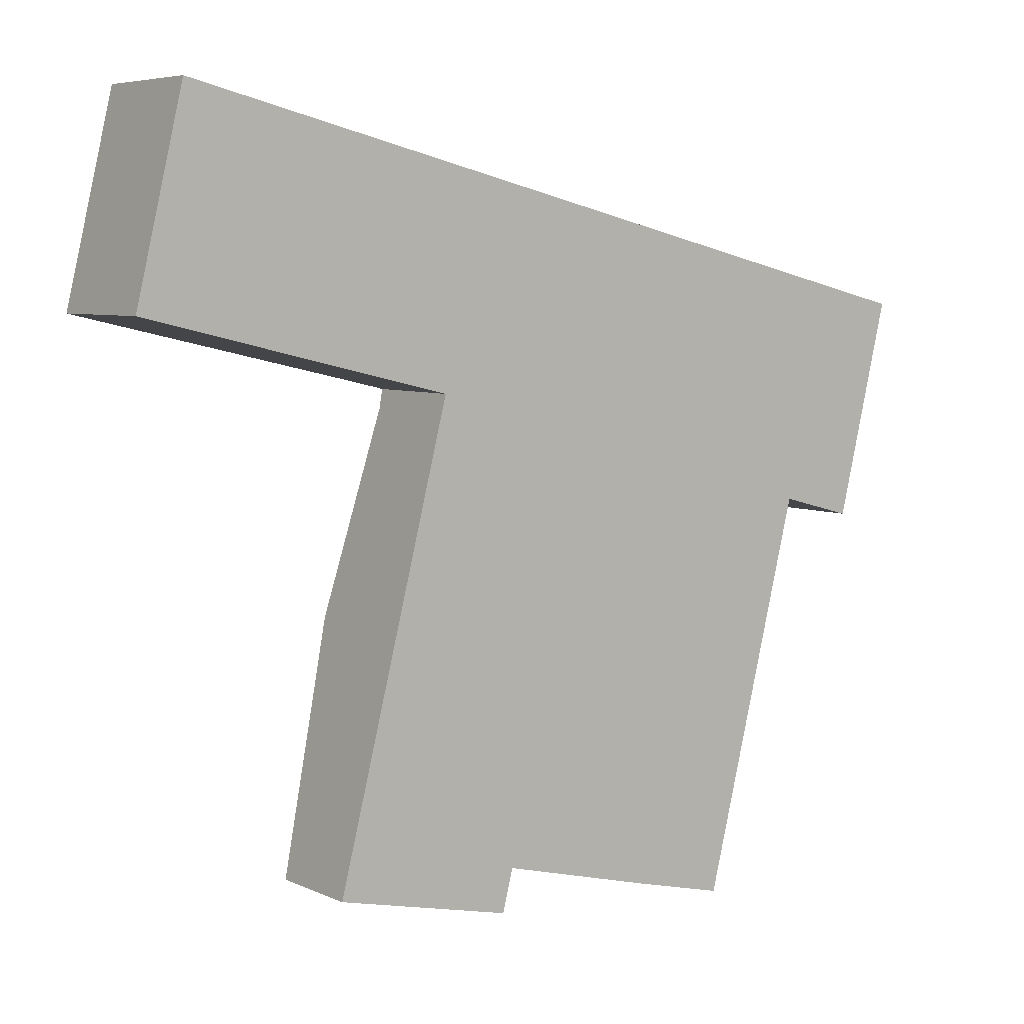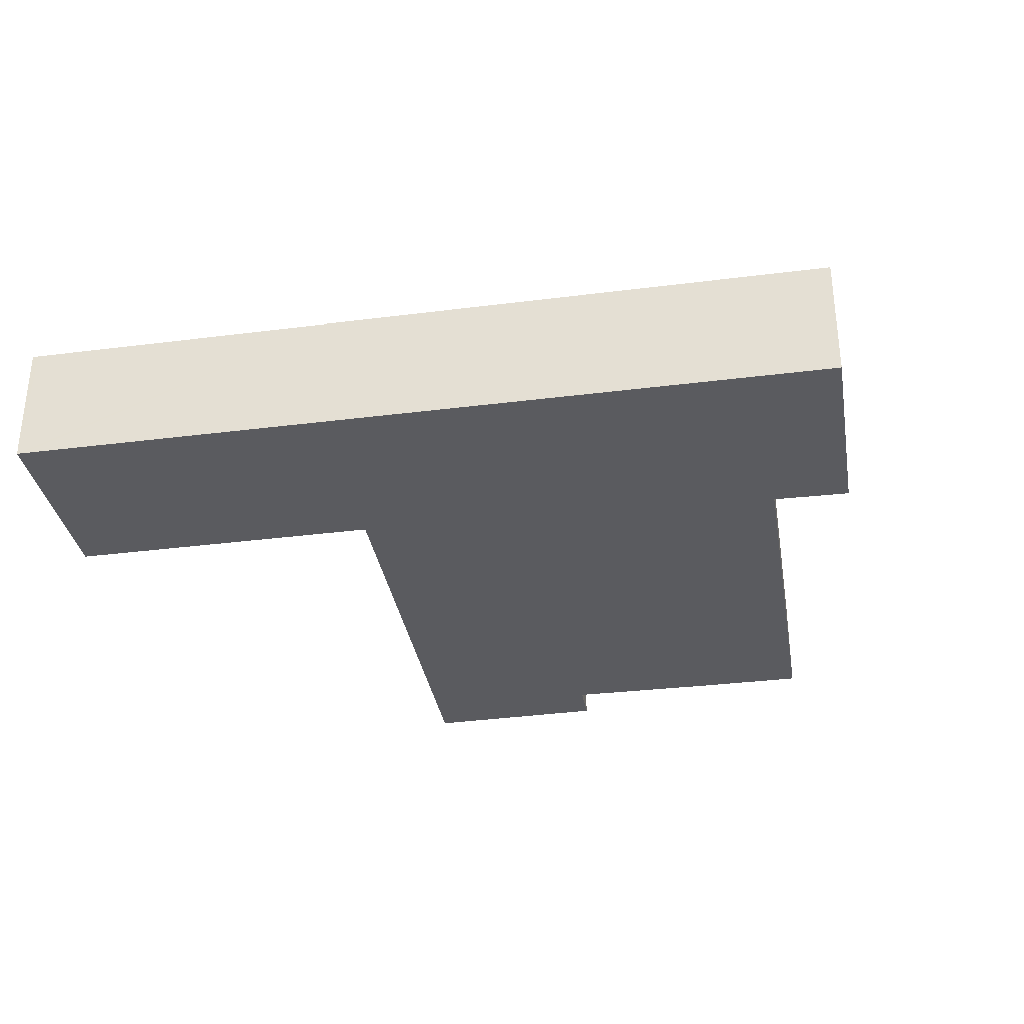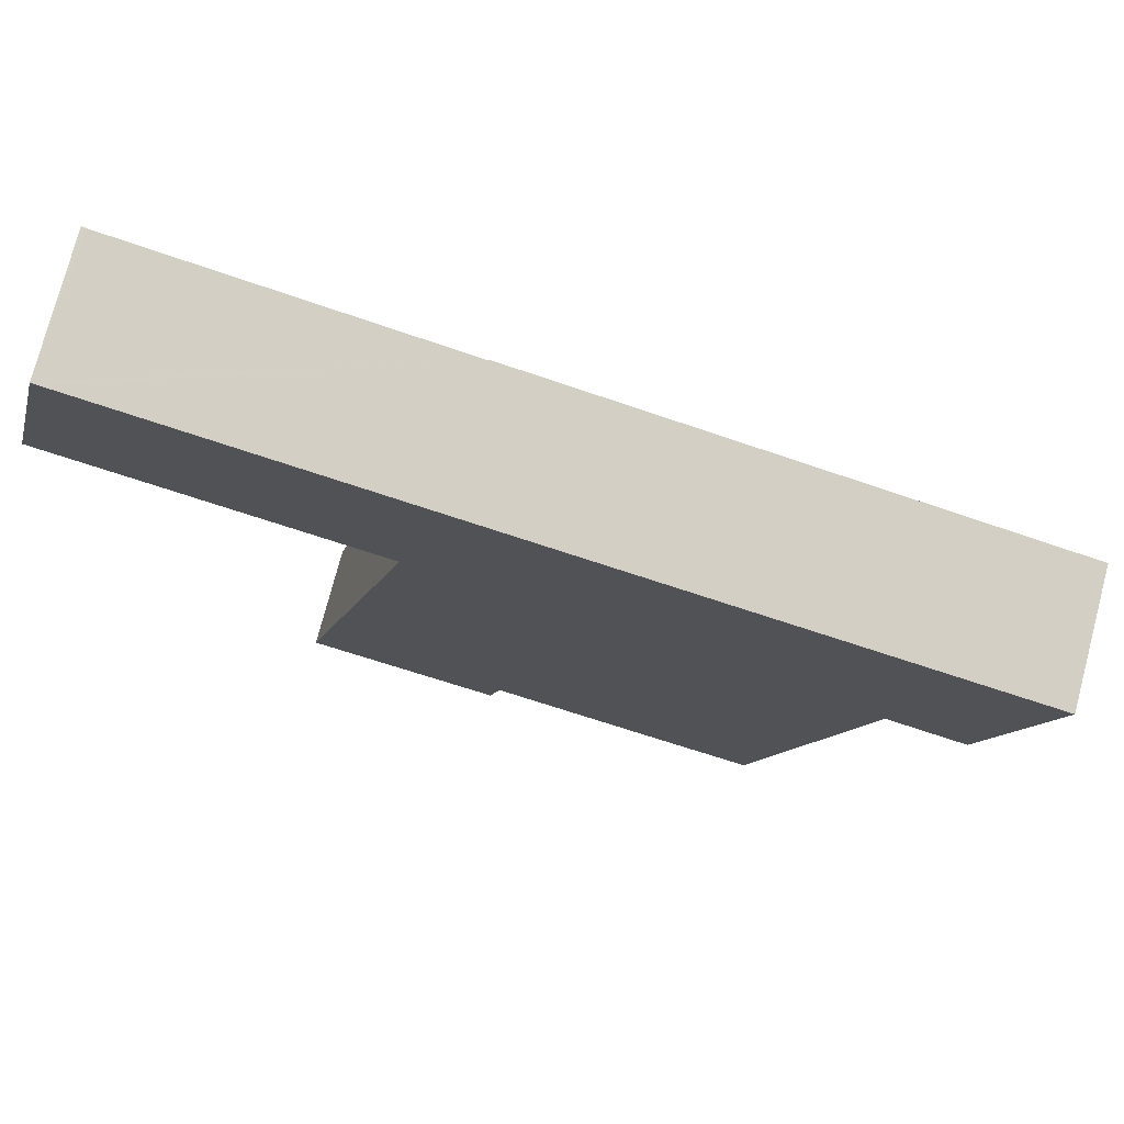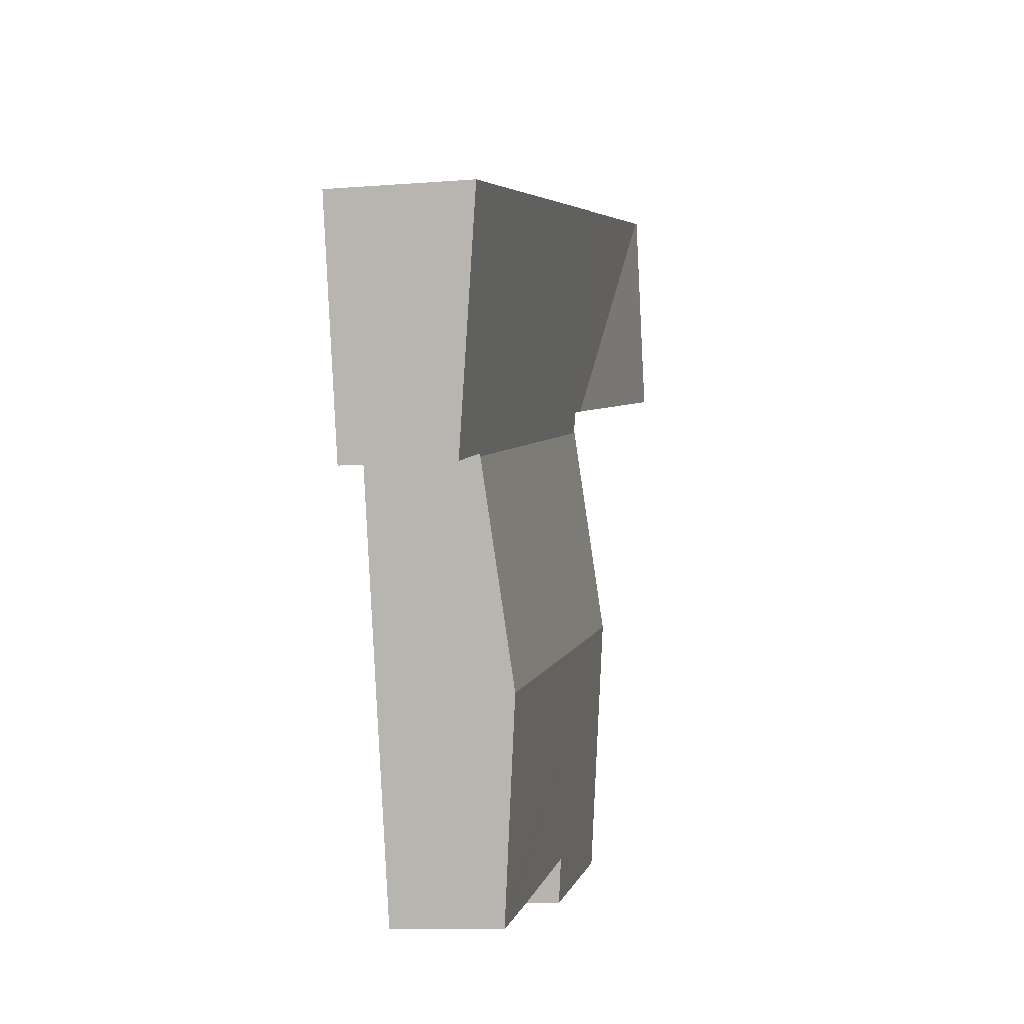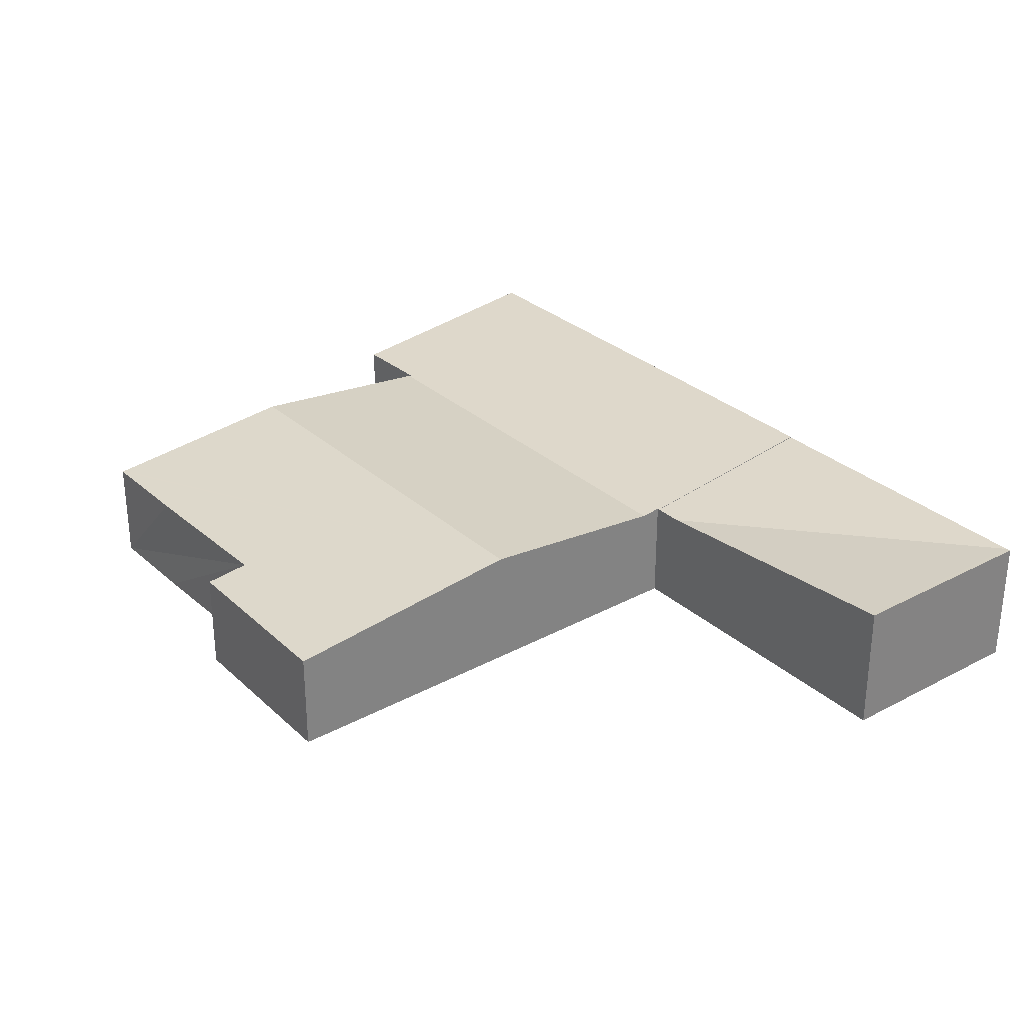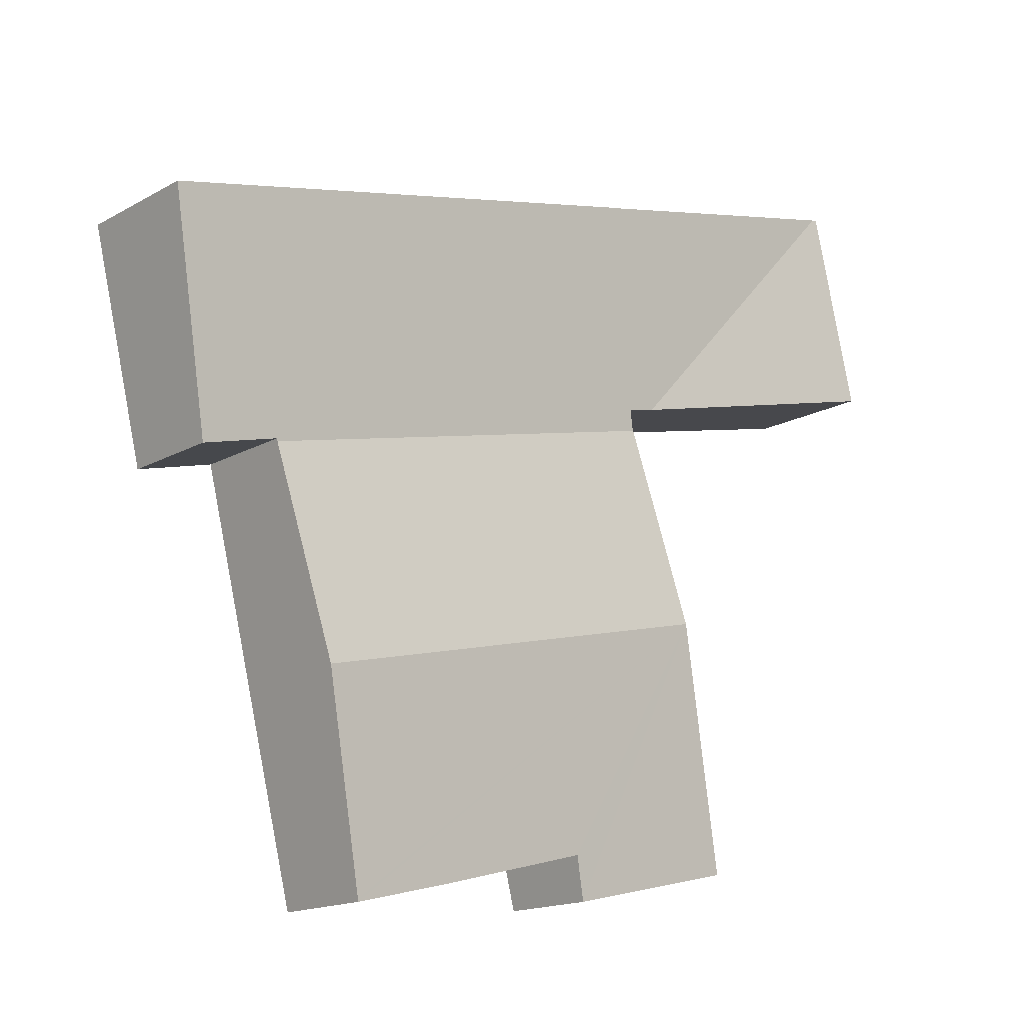
<metadata>
{"format":"obj","ext":"obj","renderer":"f3d","projection":"perspective","resolution":1024,"background":"white","views":[{"elev":6.1,"azim":-36.9,"up":"+Z"},{"elev":-33.3,"azim":23.5,"up":"+Y"},{"elev":76.0,"azim":14.8,"up":"+Z"},{"elev":-9.3,"azim":102.0,"up":"+Z"},{"elev":29.7,"azim":-114.3,"up":"+Y"},{"elev":-16.3,"azim":138.6,"up":"+Z"}]}
</metadata>
<code>
v  14.33 4.749 -3.422
v  2.409 5.829 9.091
v  16.65 5.829 5.669
v  13.02 4.749 -3.109
v  0.193 5.819 -0.046
v  2.199 5.846 9.141
v  0.945 5.84 3.926
v  0 5.836 3.574e-16
v  0 0 0
v  0.945 -2.404e-16 3.926
v  2.199 -5.597e-16 9.141
v  2.484 5.829 9.073
v  2.484 -5.556e-16 9.073
v  16.65 -3.471e-16 5.669
v  2.409 -5.567e-16 9.091
v  14.33 2.095e-16 -3.422
v  0.193 2.817e-18 -0.046
v  13.02 1.904e-16 -3.109
v  14.19 4.68 -4.366
v  31.94 5.58 -18.12
v  11.9 5.58 -13.32
v  34.18 4.68 -9.173
v  29.69 4.68 -27.07
v  29.66 4.668 -27.19
v  25.15 4.669 -26.1
v  17.9 4.68 -24.25
v  17.41 4.485 -26.19
v  9.097 4.473 -24.32
v  9.62 4.68 -22.27
v  9.097 1.489e-15 -24.32
v  9.62 1.363e-15 -22.27
v  11.9 8.154e-16 -13.32
v  14.19 2.673e-16 -4.366
v  34.18 5.617e-16 -9.173
v  31.94 1.11e-15 -18.12
v  29.69 1.658e-15 -27.07
v  29.66 1.665e-15 -27.19
v  17.9 1.485e-15 -24.25
v  17.41 1.603e-15 -26.19
v  25.15 1.598e-15 -26.1
v  14.19 4.658 -4.366
v  34.21 4.672 -9.054
v  34.18 4.658 -9.173
v  36.96 5.863 0.784
v  14.42 4.769 -3.445
v  16.65 5.864 5.669
v  14.33 4.769 -3.422
v  40.18 5.863 0.011
v  37.73 4.662 -9.989
v  14.42 2.109e-16 -3.445
v  34.21 5.544e-16 -9.054
v  37.73 6.116e-16 -9.989
v  36.96 -4.801e-17 0.784
v  40.18 -6.736e-19 0.011
g defaultobject
f 1 2 3
f 2 1 4
f 5 2 4
f 2 5 6
f 6 5 7
f 7 5 8
f 9 7 8
f 7 9 6
f 6 9 10
f 6 10 11
f 11 2 6
f 2 11 12
f 12 11 3
f 3 11 13
f 3 13 14
f 13 11 15
f 14 1 3
f 1 14 16
f 5 9 8
f 9 5 4
f 9 4 17
f 17 4 18
f 18 4 1
f 18 1 16
f 13 16 14
f 16 13 15
f 16 15 11
f 16 11 10
f 16 10 18
f 18 10 17
f 17 10 9
f 19 20 21
f 20 19 22
f 23 21 20
f 21 23 24
f 21 24 25
f 21 25 26
f 21 26 27
f 21 27 28
f 21 28 29
f 30 29 28
f 29 30 31
f 29 31 21
f 21 31 32
f 21 32 19
f 19 32 33
f 33 22 19
f 22 33 34
f 34 20 22
f 20 34 35
f 20 35 23
f 23 35 36
f 23 36 24
f 24 36 37
f 38 27 26
f 27 38 39
f 37 25 24
f 25 37 26
f 26 37 40
f 26 40 38
f 39 28 27
f 28 39 30
f 33 35 34
f 35 33 36
f 36 33 37
f 37 33 40
f 40 33 38
f 38 33 39
f 39 33 32
f 39 32 30
f 30 32 31
f 41 42 43
f 42 41 44
f 44 41 45
f 44 45 46
f 46 45 47
f 42 48 49
f 48 42 44
f 41 50 45
f 50 41 33
f 47 14 46
f 14 47 16
f 50 47 45
f 47 50 16
f 49 51 42
f 51 49 52
f 34 41 43
f 41 34 33
f 14 44 46
f 44 14 53
f 44 53 48
f 48 53 54
f 54 49 48
f 49 54 52
f 51 43 42
f 43 51 34
f 16 50 14
f 53 52 54
f 52 53 14
f 52 14 51
f 51 14 34
f 34 14 50
f 34 50 33

</code>
